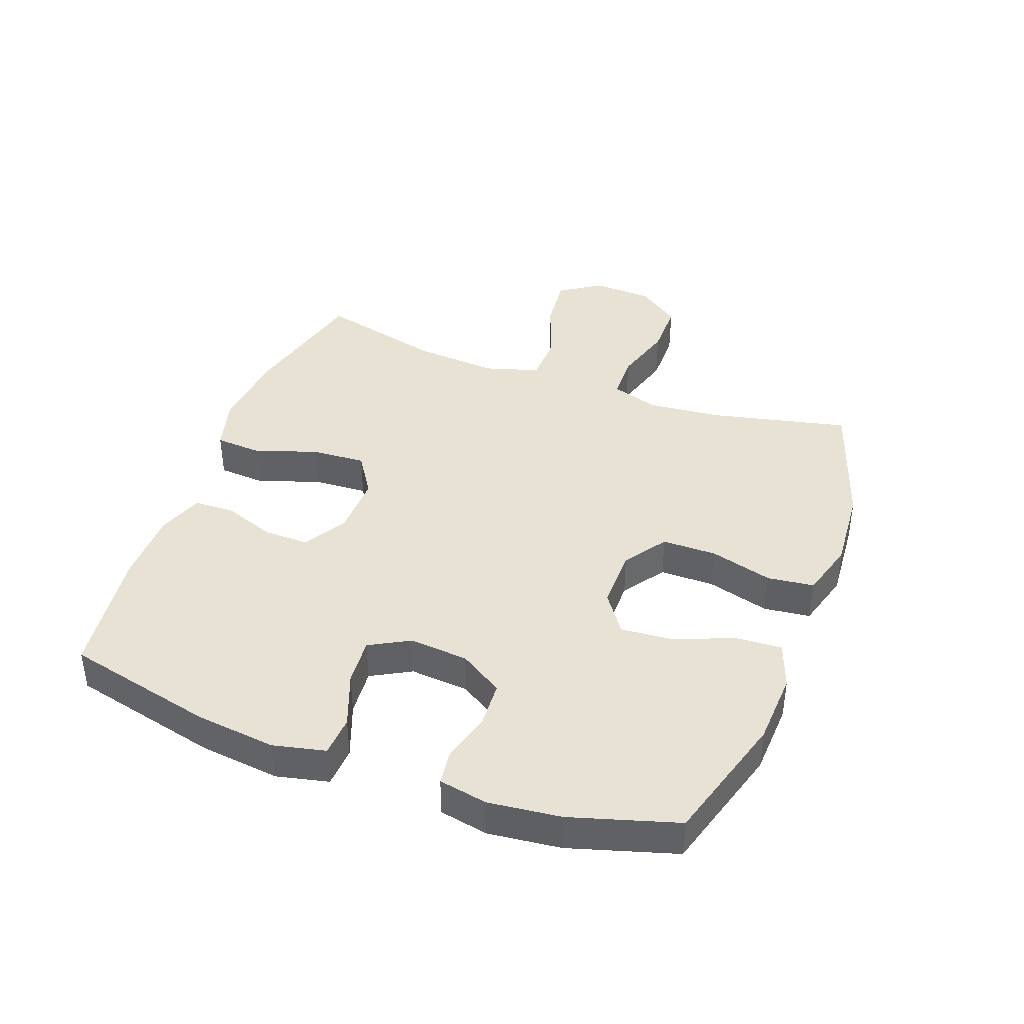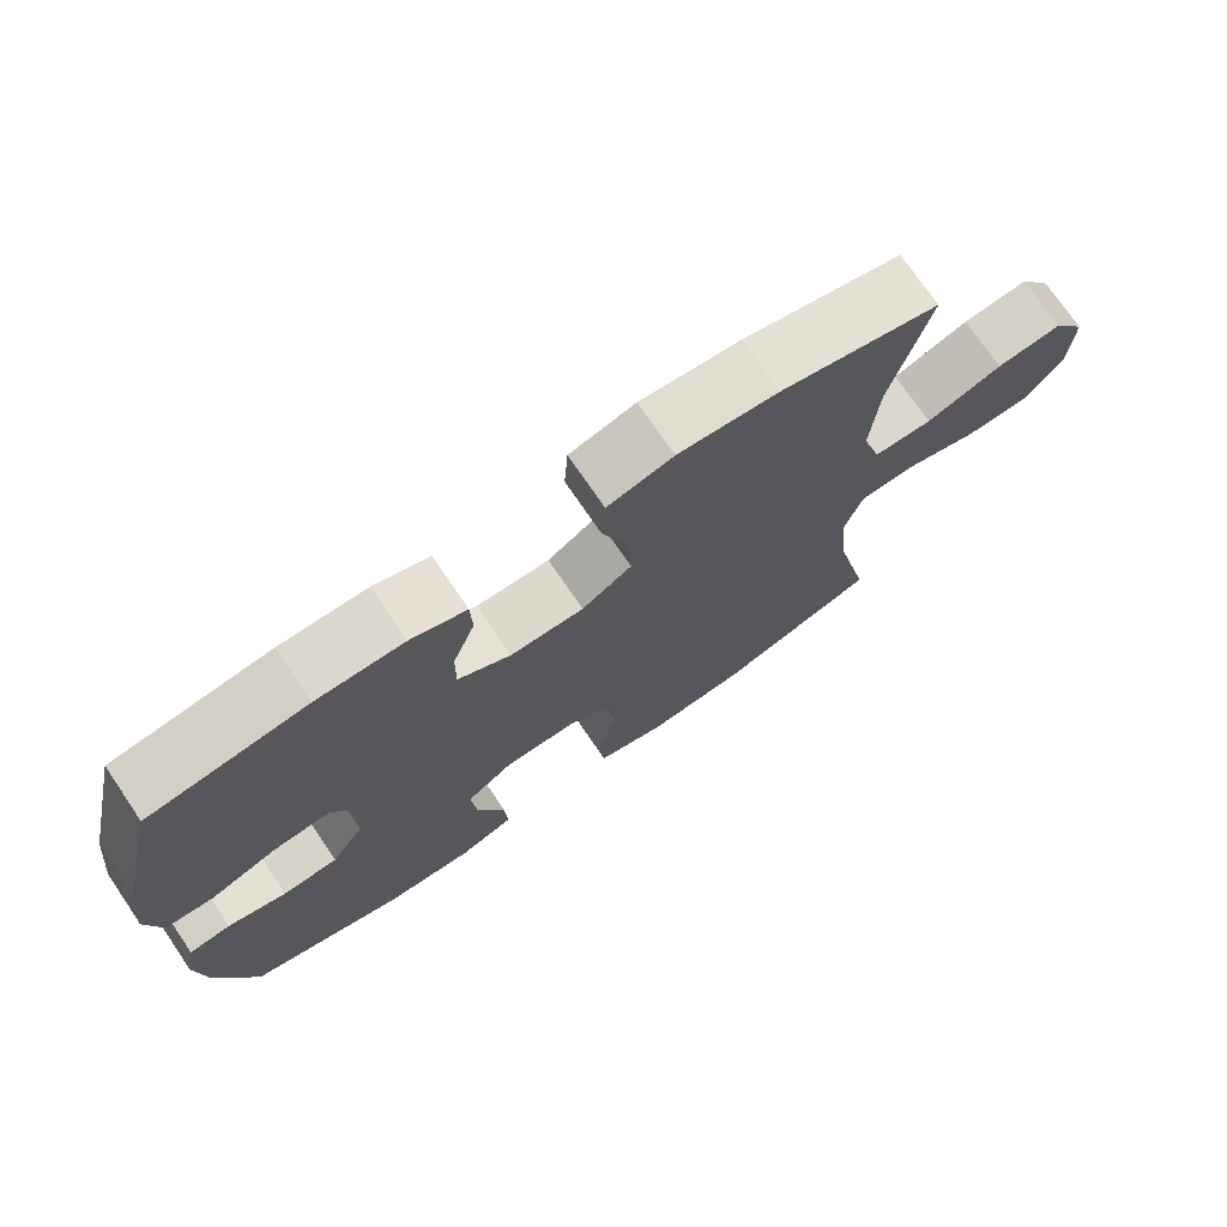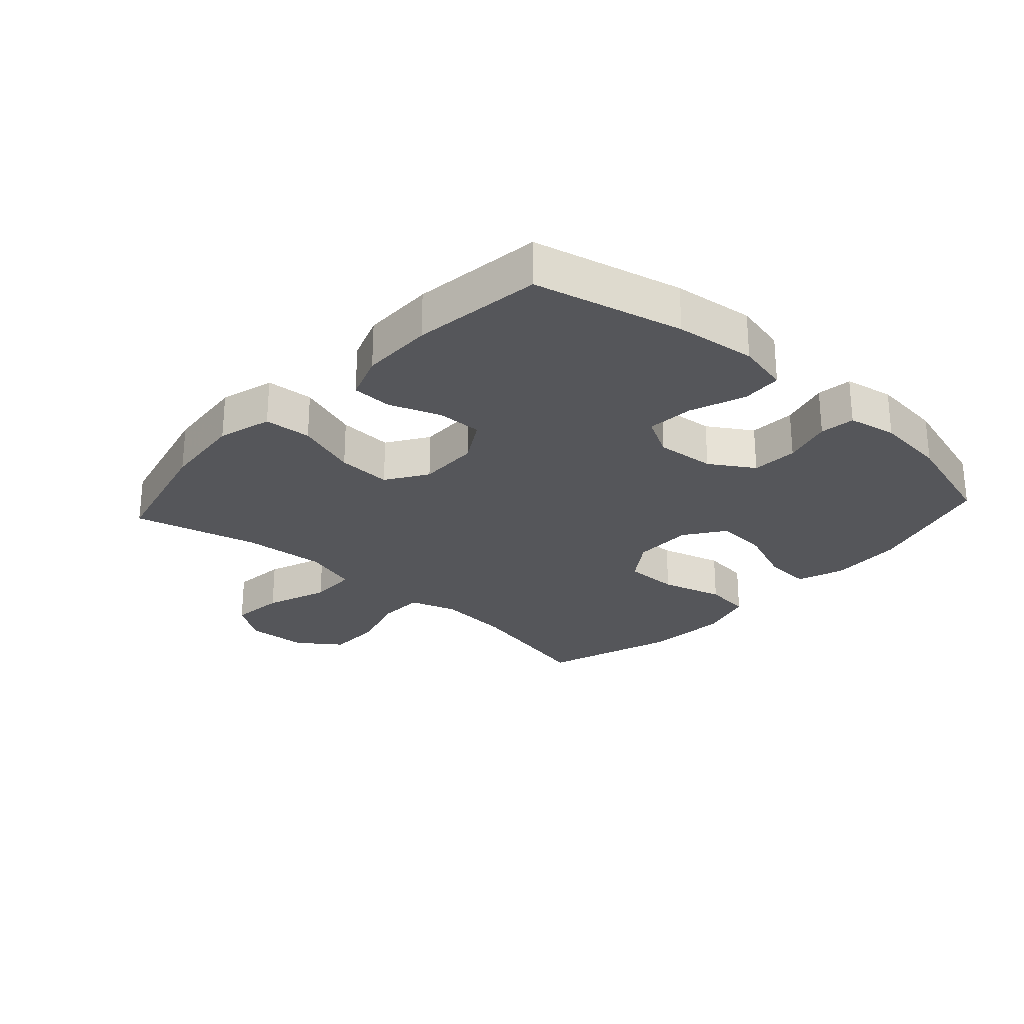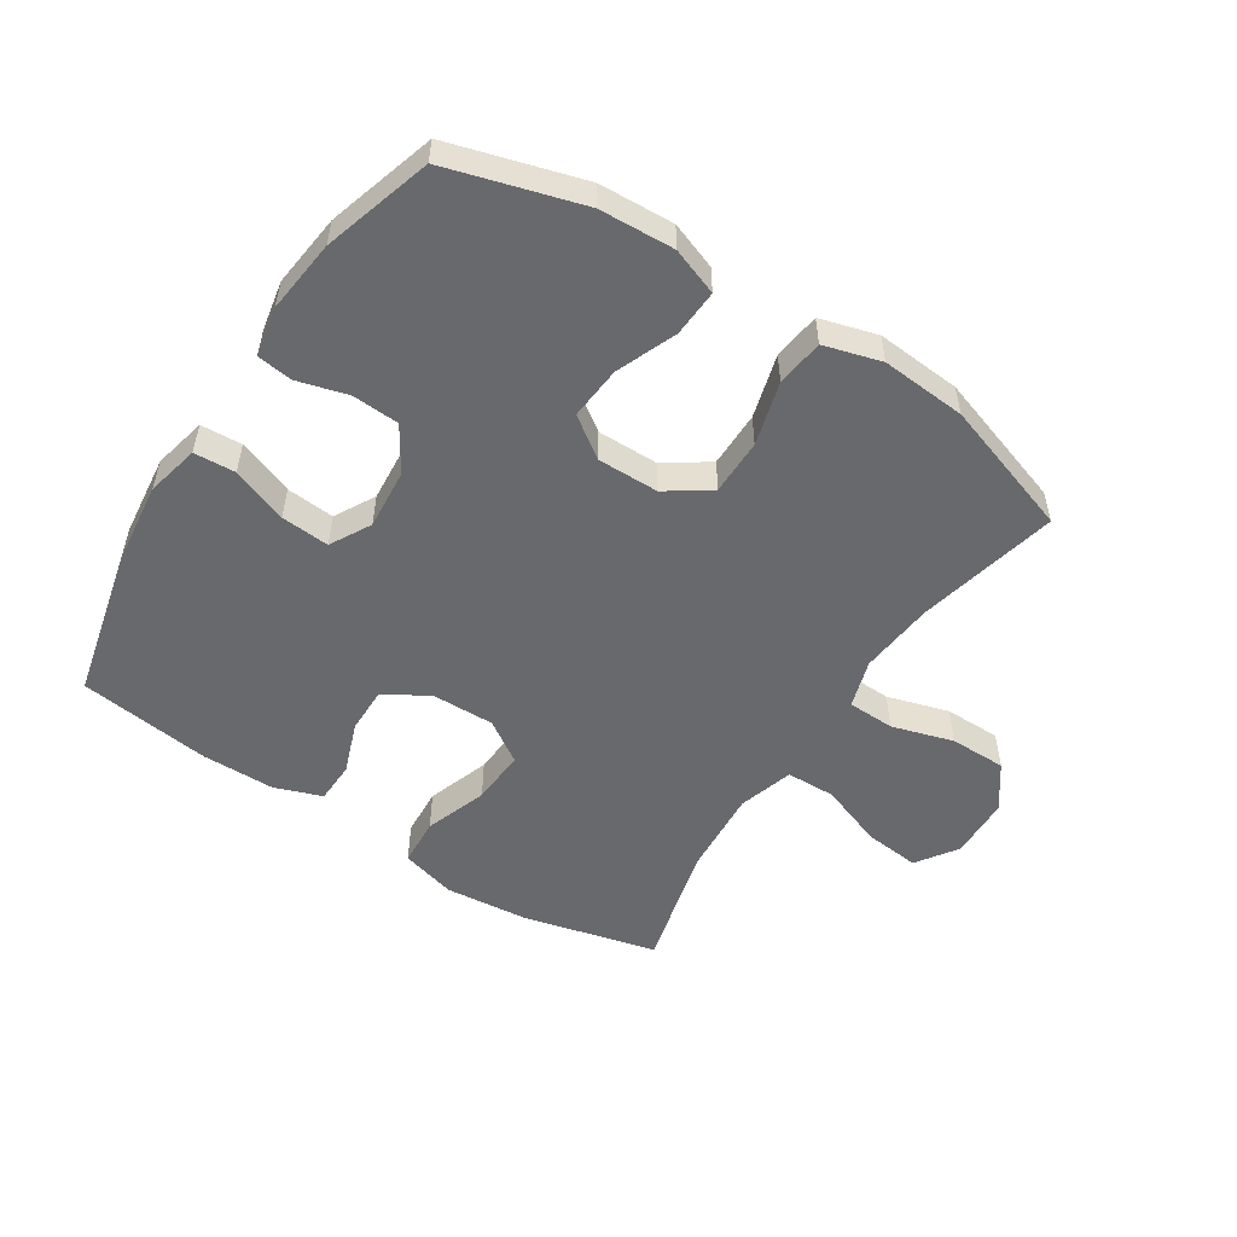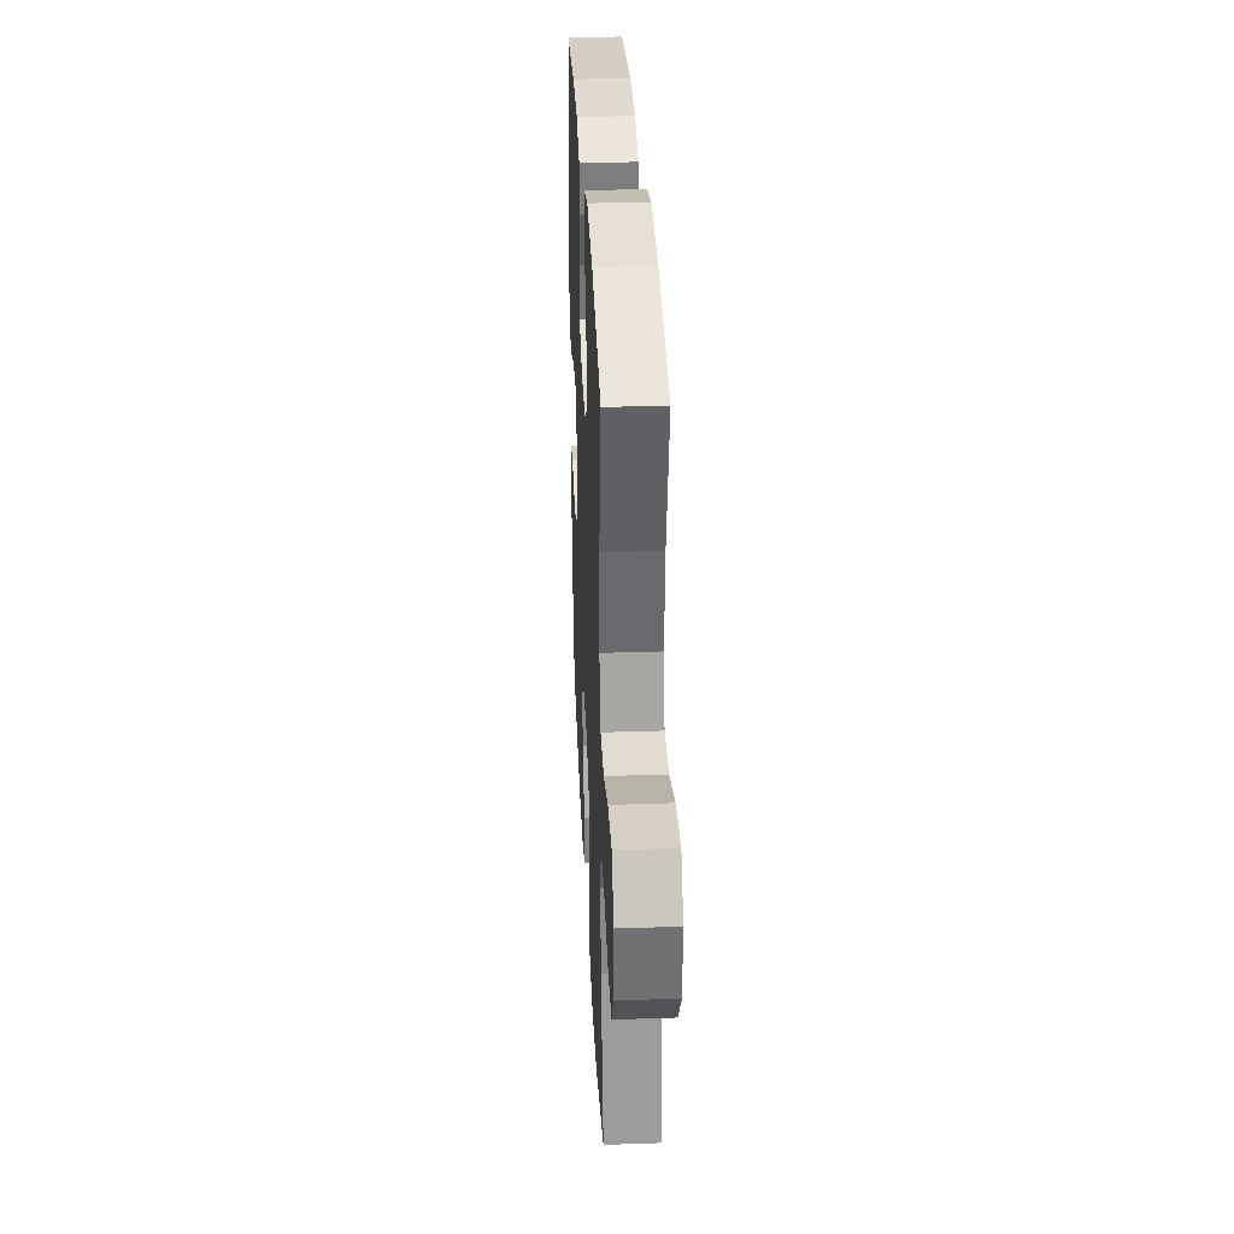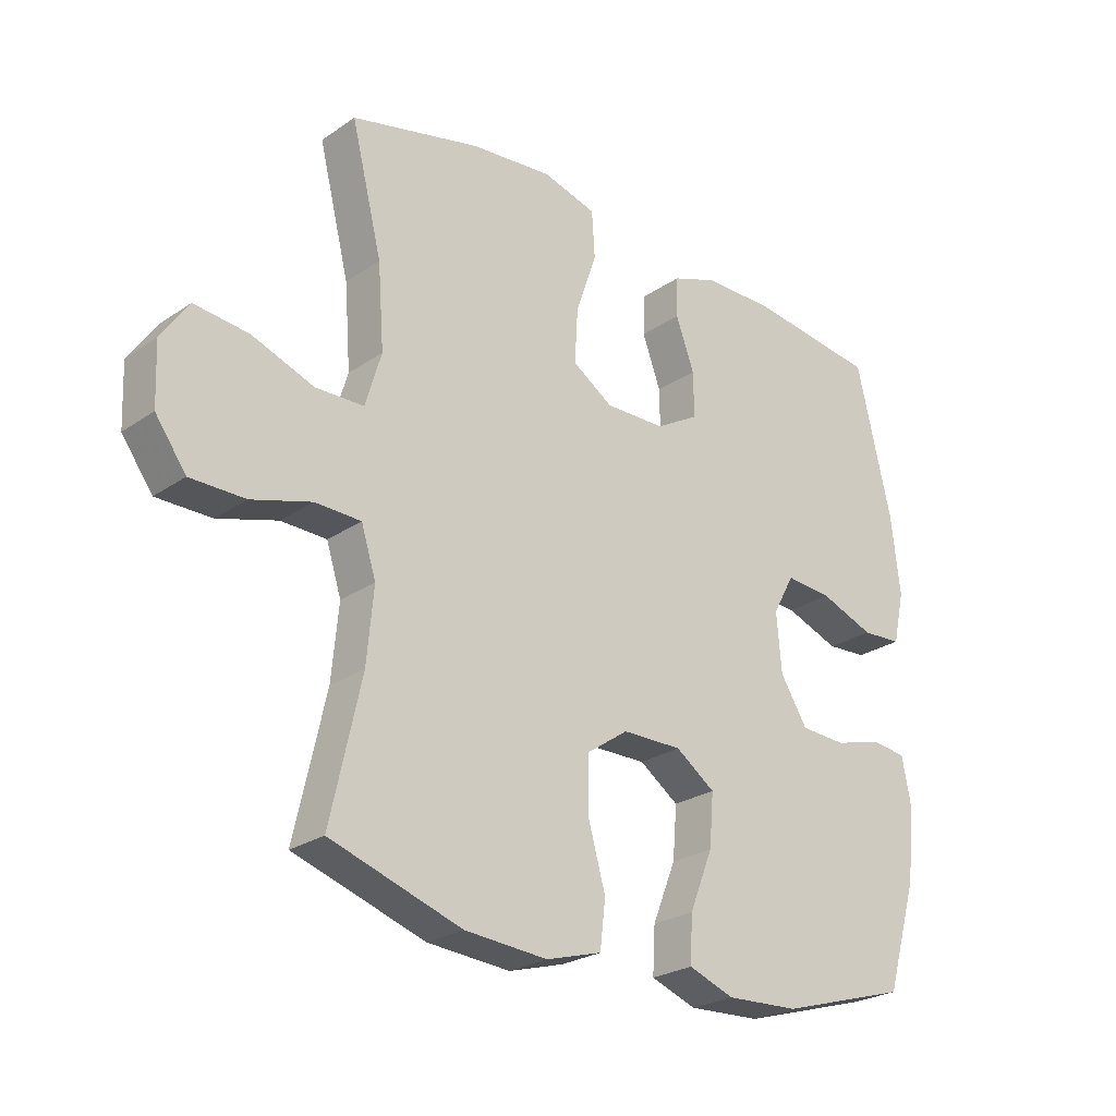
<metadata>
{"format":"obj","ext":"obj","renderer":"f3d","projection":"perspective","resolution":1024,"background":"white","views":[{"elev":40.6,"azim":110.3,"up":"+Y"},{"elev":73.6,"azim":145.7,"up":"+Z"},{"elev":-26.1,"azim":47.8,"up":"+Y"},{"elev":-52.7,"azim":147.0,"up":"+Y"},{"elev":32.9,"azim":-92.7,"up":"+Z"},{"elev":-25.1,"azim":-42.3,"up":"+Z"}]}
</metadata>
<code>
v 0.5 0.07 0.5
v 0.556 0.07 0.261
v 0.571 0.07 0.132
v 0.552 0.07 0.048
v 0.487 0.07 0.044
v 0.399 0.07 0.077
v 0.323 0.07 0.083
v 0.288 0.07 0.019
v 0.296 0.07 -0.076
v 0.34 0.07 -0.146
v 0.414 0.07 -0.15
v 0.493 0.07 -0.128
v 0.549 0.07 -0.135
v 0.564 0.07 -0.213
v 0.551 0.07 -0.329
v 0.5 0.07 -0.5
v 0.29 0.07 -0.562
v 0.172 0.07 -0.568
v 0.098 0.07 -0.541
v 0.102 0.07 -0.467
v 0.14 0.07 -0.372
v 0.147 0.07 -0.288
v 0.083 0.07 -0.243
v -0.014 0.07 -0.244
v -0.082 0.07 -0.291
v -0.082 0.07 -0.379
v -0.054 0.07 -0.479
v -0.063 0.07 -0.554
v -0.153 0.07 -0.58
v -0.287 0.07 -0.57
v -0.5 0.07 -0.5
v -0.45 0.07 -0.277
v -0.439 0.07 -0.159
v -0.463 0.07 -0.083
v -0.537 0.07 -0.081
v -0.634 0.07 -0.11
v -0.723 0.07 -0.11
v -0.773 0.07 -0.041
v -0.777 0.07 0.057
v -0.733 0.07 0.122
v -0.645 0.07 0.113
v -0.544 0.07 0.076
v -0.466 0.07 0.078
v -0.44 0.07 0.165
v -0.45 0.07 0.299
v -0.5 0.07 0.5
v -0.289 0.07 0.552
v -0.156 0.07 0.565
v -0.069 0.07 0.541
v -0.064 0.07 0.465
v -0.098 0.07 0.366
v -0.103 0.07 0.279
v -0.037 0.07 0.236
v 0.061 0.07 0.238
v 0.131 0.07 0.279
v 0.13 0.07 0.352
v 0.1 0.07 0.434
v 0.102 0.07 0.499
v 0.176 0.07 0.526
v 0.292 0.07 0.527
v 0.5 0 0.5
v 0.556 0 0.261
v 0.571 0 0.132
v 0.552 0 0.048
v 0.487 0 0.044
v 0.399 0 0.077
v 0.323 0 0.083
v 0.288 0 0.019
v 0.296 0 -0.076
v 0.34 0 -0.146
v 0.414 0 -0.15
v 0.493 0 -0.128
v 0.549 0 -0.135
v 0.564 0 -0.213
v 0.551 0 -0.329
v 0.5 0 -0.5
v 0.29 0 -0.562
v 0.172 0 -0.568
v 0.098 0 -0.541
v 0.102 0 -0.467
v 0.14 0 -0.372
v 0.147 0 -0.288
v 0.083 0 -0.243
v -0.014 0 -0.244
v -0.082 0 -0.291
v -0.082 0 -0.379
v -0.054 0 -0.479
v -0.063 0 -0.554
v -0.153 0 -0.58
v -0.287 0 -0.57
v -0.5 0 -0.5
v -0.45 0 -0.277
v -0.439 0 -0.159
v -0.463 0 -0.083
v -0.537 0 -0.081
v -0.634 0 -0.11
v -0.723 0 -0.11
v -0.773 0 -0.041
v -0.777 0 0.057
v -0.733 0 0.122
v -0.645 0 0.113
v -0.544 0 0.076
v -0.466 0 0.078
v -0.44 0 0.165
v -0.45 0 0.299
v -0.5 0 0.5
v -0.289 0 0.552
v -0.156 0 0.565
v -0.069 0 0.541
v -0.064 0 0.465
v -0.098 0 0.366
v -0.103 0 0.279
v -0.037 0 0.236
v 0.061 0 0.238
v 0.131 0 0.279
v 0.13 0 0.352
v 0.1 0 0.434
v 0.102 0 0.499
v 0.176 0 0.526
v 0.292 0 0.527
f 56 57 58 59
f 55 56 59 60
f 48 49 50 51
f 48 51 52
f 45 46 47 48
f 44 45 48 52
f 43 44 52 53
f 39 40 41 42
f 39 42 43
f 38 39 43
f 35 36 37 38
f 34 35 38 43
f 33 34 43 53
f 29 30 31 32
f 26 27 28 29
f 25 26 29 32
f 24 25 32 33
f 18 19 20 21
f 18 21 22
f 17 18 22
f 16 17 22
f 15 16 22 23
f 11 12 13 14
f 10 11 14 15
f 3 4 5 6
f 3 6 7
f 2 3 7
f 55 60 1 2
f 54 55 2 7
f 53 54 7 8
f 23 24 33 53
f 23 53 8 9
f 10 15 23
f 9 10 23
f 119 118 117 116
f 120 119 116 115
f 111 110 109 108
f 112 111 108
f 108 107 106 105
f 112 108 105 104
f 113 112 104 103
f 102 101 100 99
f 103 102 99
f 103 99 98
f 98 97 96 95
f 103 98 95 94
f 113 103 94 93
f 92 91 90 89
f 89 88 87 86
f 92 89 86 85
f 93 92 85 84
f 81 80 79 78
f 82 81 78
f 82 78 77
f 82 77 76
f 83 82 76 75
f 74 73 72 71
f 75 74 71 70
f 66 65 64 63
f 67 66 63
f 67 63 62
f 62 61 120 115
f 67 62 115 114
f 68 67 114 113
f 113 93 84 83
f 69 68 113 83
f 83 75 70
f 83 70 69
f 1 61 62 2
f 2 62 63 3
f 3 63 64 4
f 4 64 65 5
f 5 65 66 6
f 6 66 67 7
f 7 67 68 8
f 8 68 69 9
f 9 69 70 10
f 10 70 71 11
f 11 71 72 12
f 12 72 73 13
f 13 73 74 14
f 14 74 75 15
f 15 75 76 16
f 16 76 77 17
f 17 77 78 18
f 18 78 79 19
f 19 79 80 20
f 20 80 81 21
f 21 81 82 22
f 22 82 83 23
f 23 83 84 24
f 24 84 85 25
f 25 85 86 26
f 26 86 87 27
f 27 87 88 28
f 28 88 89 29
f 29 89 90 30
f 30 90 91 31
f 31 91 92 32
f 32 92 93 33
f 33 93 94 34
f 34 94 95 35
f 35 95 96 36
f 36 96 97 37
f 37 97 98 38
f 38 98 99 39
f 39 99 100 40
f 40 100 101 41
f 41 101 102 42
f 42 102 103 43
f 43 103 104 44
f 44 104 105 45
f 45 105 106 46
f 46 106 107 47
f 47 107 108 48
f 48 108 109 49
f 49 109 110 50
f 50 110 111 51
f 51 111 112 52
f 52 112 113 53
f 53 113 114 54
f 54 114 115 55
f 55 115 116 56
f 56 116 117 57
f 57 117 118 58
f 58 118 119 59
f 59 119 120 60
f 60 120 61 1

</code>
